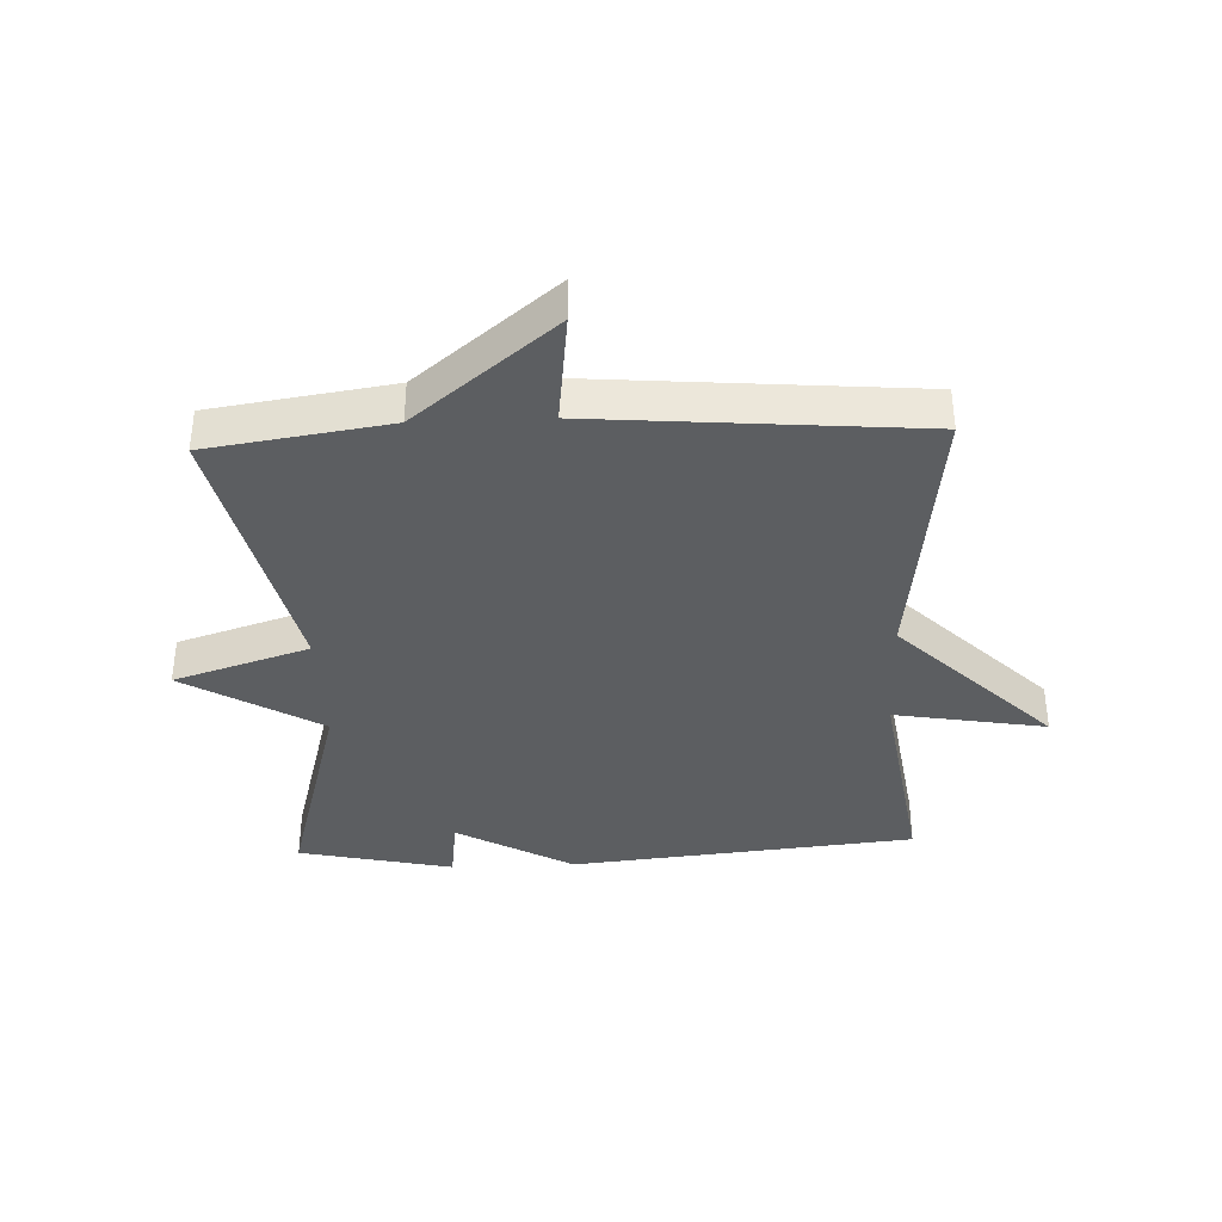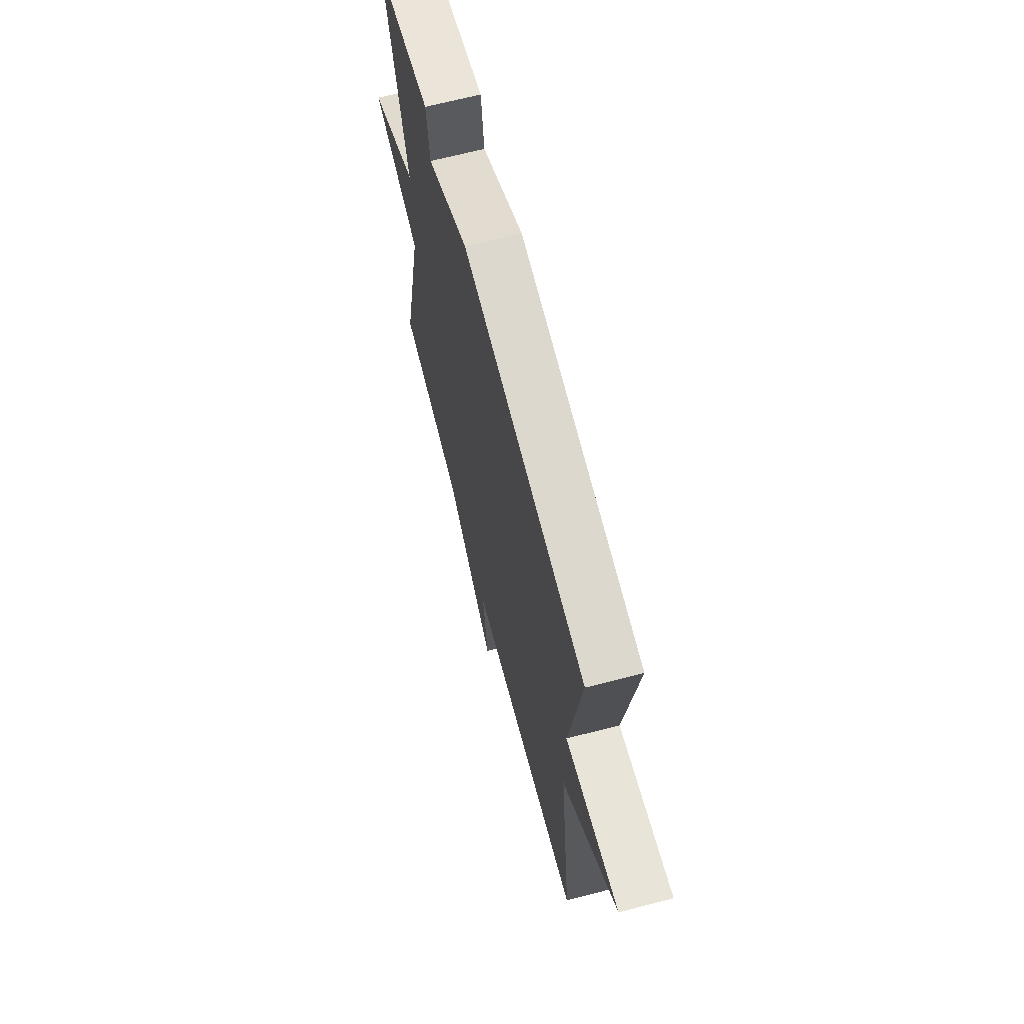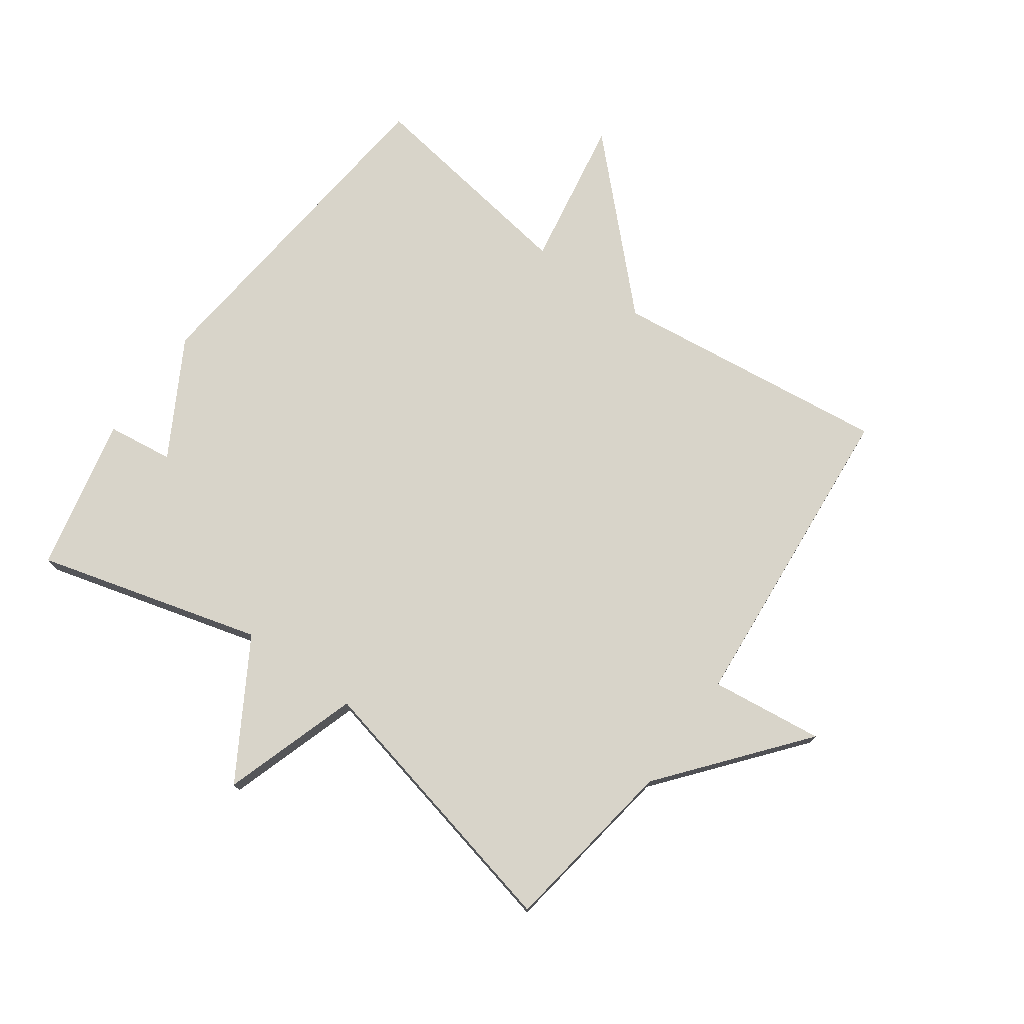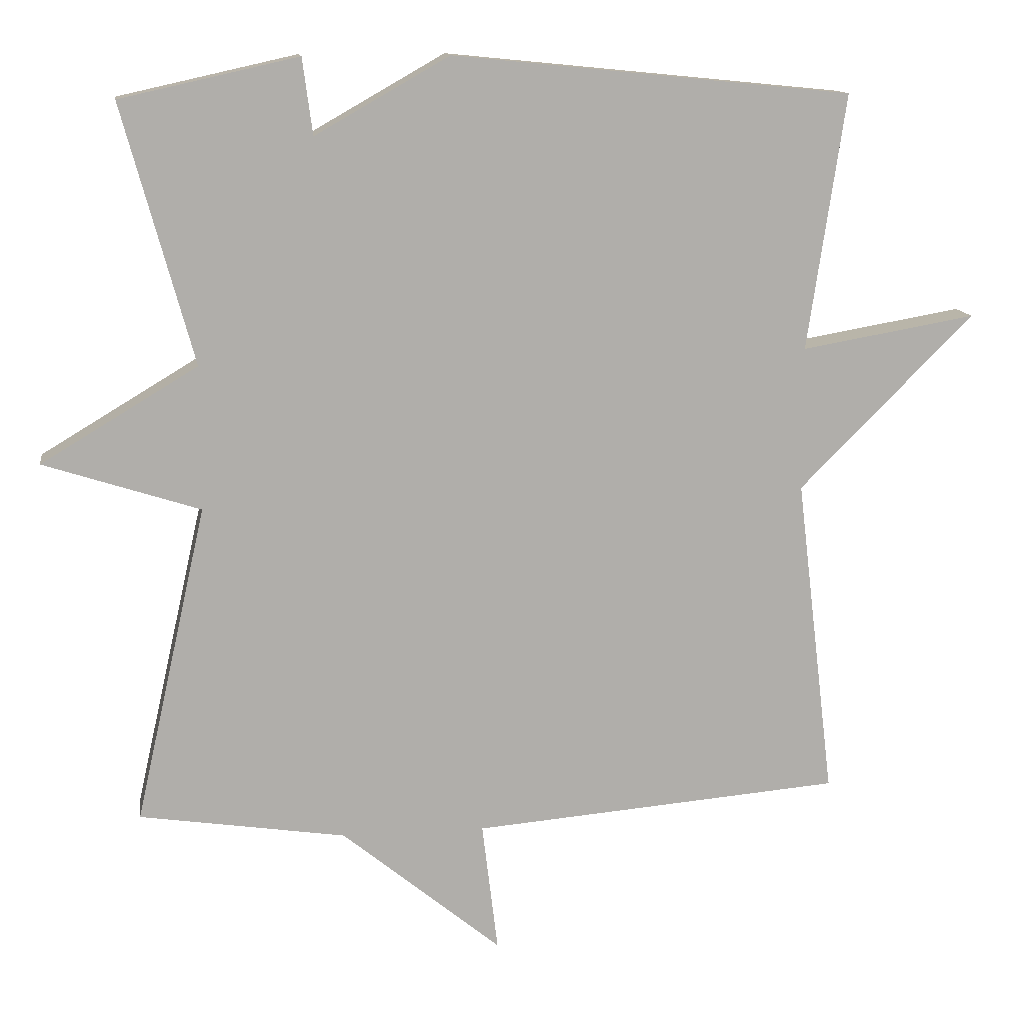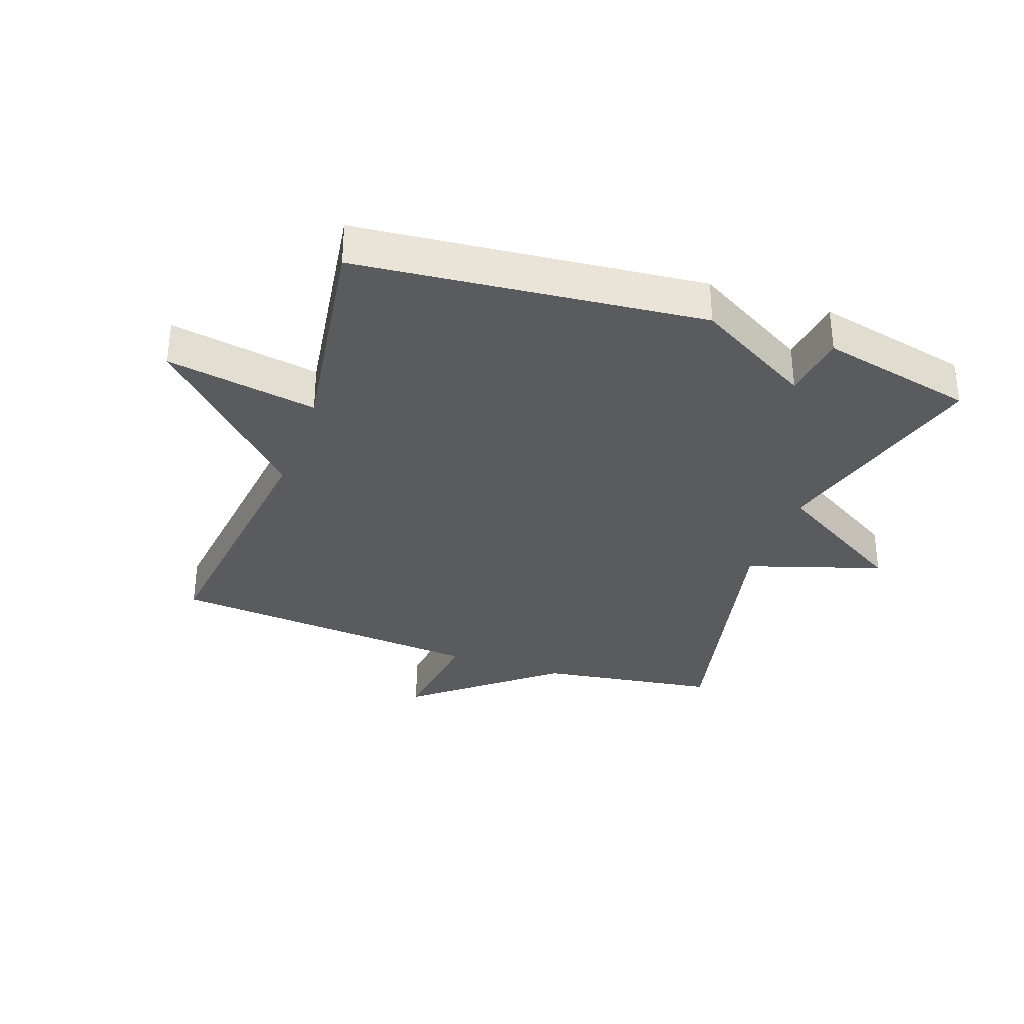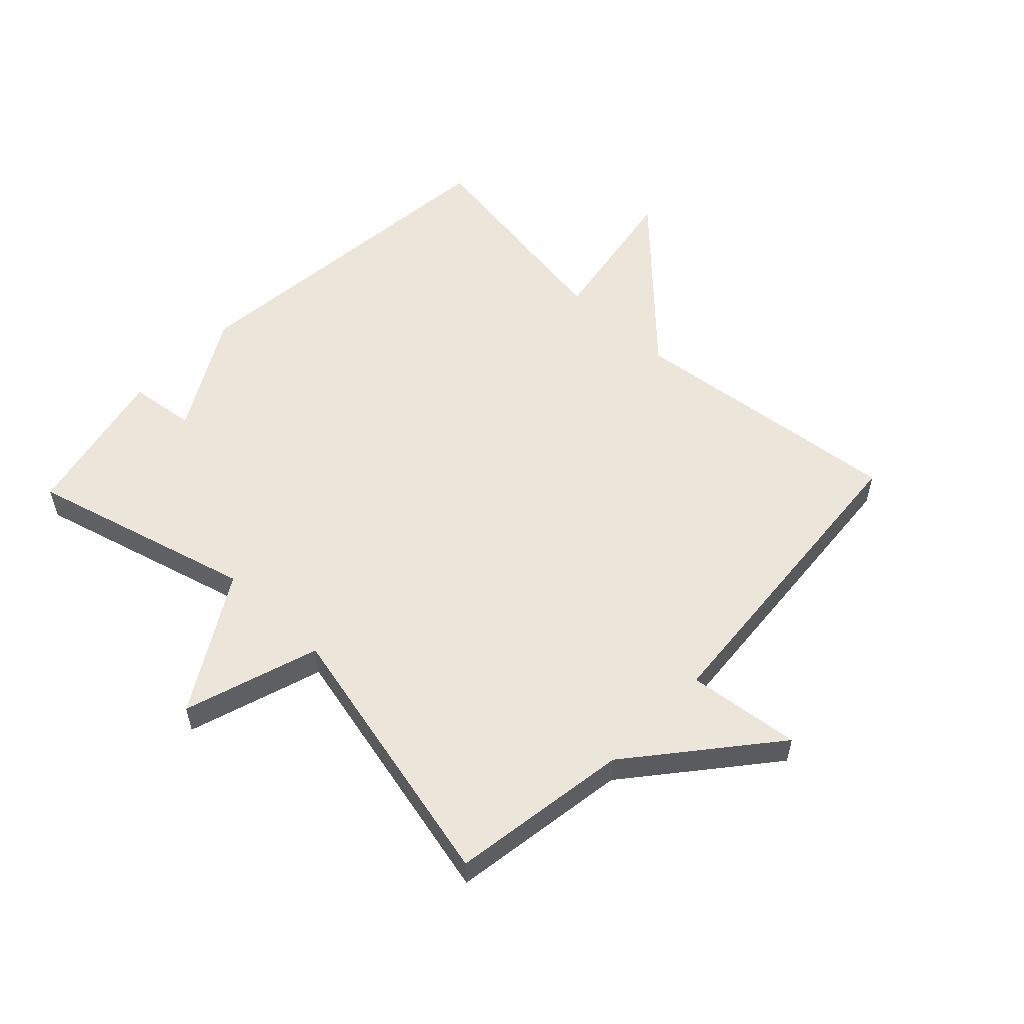
<metadata>
{"format":"obj","ext":"obj","renderer":"f3d","projection":"perspective","resolution":1024,"background":"white","views":[{"elev":-37.3,"azim":-177.6,"up":"+Y"},{"elev":67.4,"azim":-104.5,"up":"+Z"},{"elev":75.1,"azim":125.7,"up":"+Y"},{"elev":12.7,"azim":171.6,"up":"+Z"},{"elev":-33.1,"azim":-19.5,"up":"+Y"},{"elev":55.6,"azim":133.8,"up":"+Y"}]}
</metadata>
<code>
v -0.5 0.07 -0.5
v -0.447 0.07 -0.055
v -0.689 0.07 0.187
v -0.447 0.07 0.145
v -0.5 0.07 0.5
v 0.053 0.07 0.555
v 0.239 0.07 0.449
v 0.253 0.07 0.555
v 0.5 0.07 0.5
v 0.401 0.07 0.141
v 0.618 0.07 0.011
v 0.401 0.07 -0.059
v 0.5 0.07 -0.5
v 0.213 0.07 -0.543
v -0.009 0.07 -0.724
v 0.013 0.07 -0.543
v -0.5 0 -0.5
v -0.447 0 -0.055
v -0.689 0 0.187
v -0.447 0 0.145
v -0.5 0 0.5
v 0.053 0 0.555
v 0.239 0 0.449
v 0.253 0 0.555
v 0.5 0 0.5
v 0.401 0 0.141
v 0.618 0 0.011
v 0.401 0 -0.059
v 0.5 0 -0.5
v 0.213 0 -0.543
v -0.009 0 -0.724
v 0.013 0 -0.543
f 14 15 16
f 16 1 2
f 14 16 2
f 13 14 2
f 12 13 2
f 10 11 12 2
f 7 8 9 10
f 6 7 10
f 5 6 10
f 4 5 10
f 4 10 2
f 2 3 4
f 32 31 30
f 18 17 32
f 18 32 30
f 18 30 29
f 18 29 28
f 18 28 27 26
f 26 25 24 23
f 26 23 22
f 26 22 21
f 26 21 20
f 18 26 20
f 20 19 18
f 1 17 18 2
f 2 18 19 3
f 3 19 20 4
f 4 20 21 5
f 5 21 22 6
f 6 22 23 7
f 7 23 24 8
f 8 24 25 9
f 9 25 26 10
f 10 26 27 11
f 11 27 28 12
f 12 28 29 13
f 13 29 30 14
f 14 30 31 15
f 15 31 32 16
f 16 32 17 1

</code>
